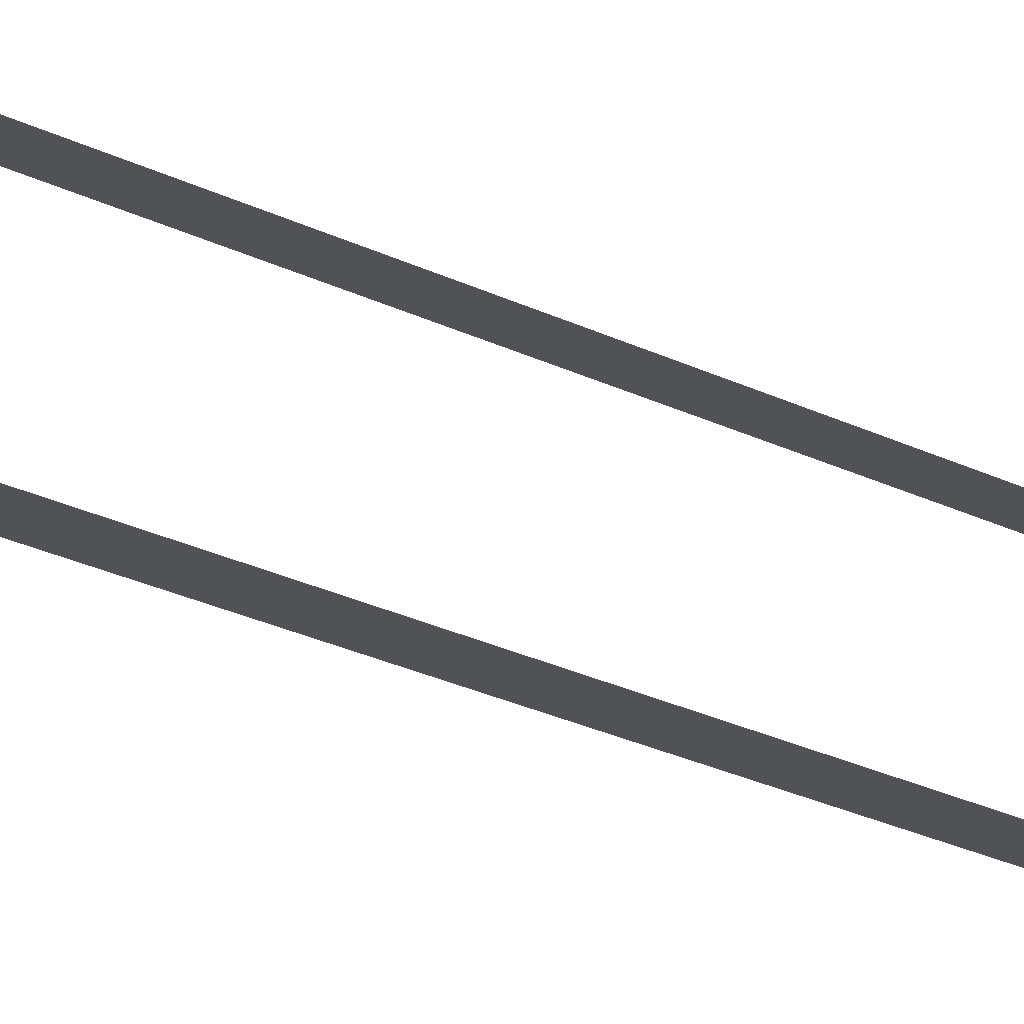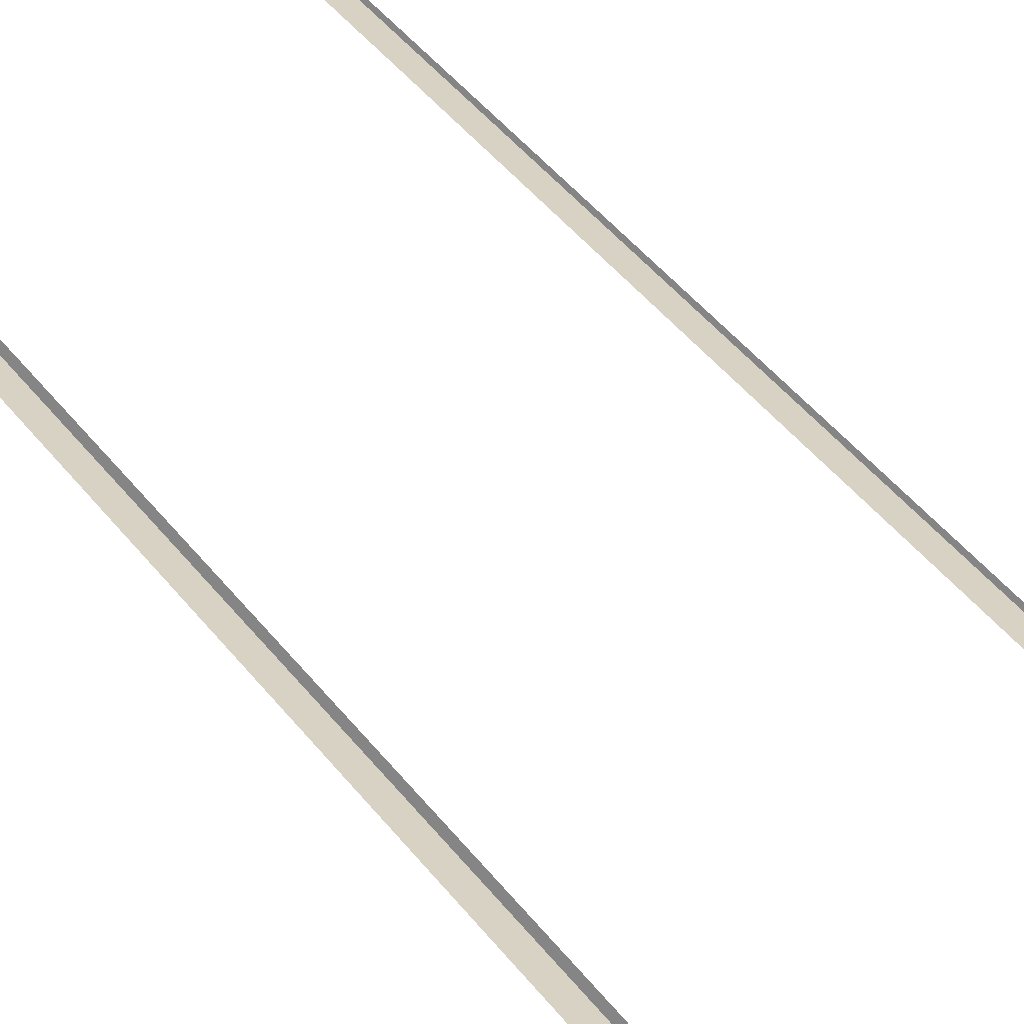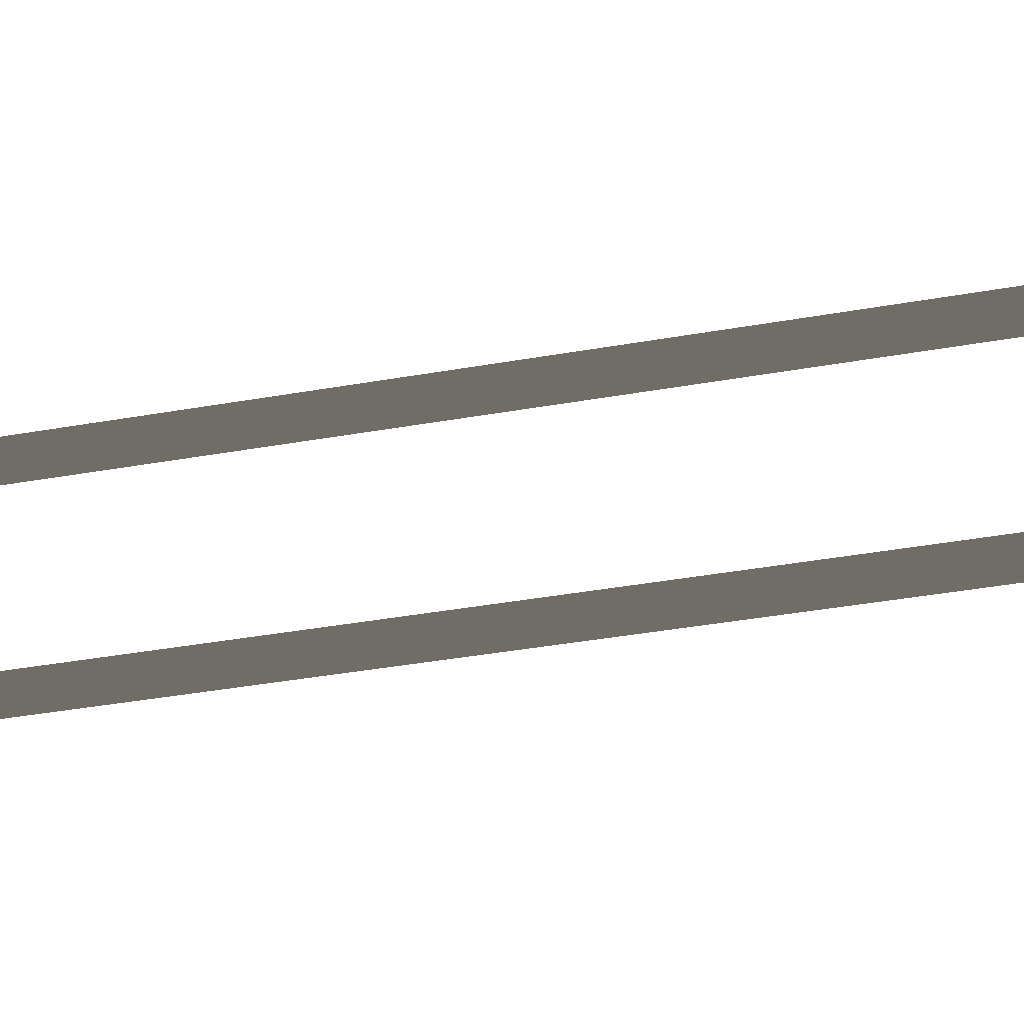
<metadata>
{"format":"obj","ext":"obj","renderer":"f3d","projection":"perspective","resolution":1024,"background":"white","views":[{"elev":-21.5,"azim":-133.1,"up":"+Z"},{"elev":27.9,"azim":155.0,"up":"+Z"},{"elev":-18.2,"azim":114.2,"up":"+Z"}]}
</metadata>
<code>
v -4.457 0.02497 0.564
v -4.457 -56.69 0.08487
v -4.457 -56.69 0.564
v -4.457 0.02497 0.08487
v -4.577 0.02497 0.564
v -4.457 -56.69 0.564
v -4.577 -56.69 0.564
v -4.457 0.02497 0.564
v -4.577 0.02497 0.564
v -4.577 -56.69 -0.09481
v -4.577 0.02497 -0.09481
v -4.577 -56.69 0.564
v 4.407 -56.69 0.564
v 4.407 0.02497 0.08487
v 4.407 0.02497 0.564
v 4.407 -56.69 0.08487
v 4.587 -56.69 0.564
v 4.407 0.02497 0.564
v 4.587 0.02497 0.564
v 4.407 -56.69 0.564
v 4.587 -56.69 -0.09481
v 4.587 0.02497 0.564
v 4.587 0.02497 -0.09481
v 4.587 -56.69 0.564
g DTv2-144mSection_(M)_(2)_1982_53
f 1 3 2
f 2 4 1
f 5 7 6
f 6 8 5
f 9 11 10
f 10 12 9
f 13 15 14
f 14 16 13
f 17 19 18
f 18 20 17
f 21 23 22
f 22 24 21

</code>
